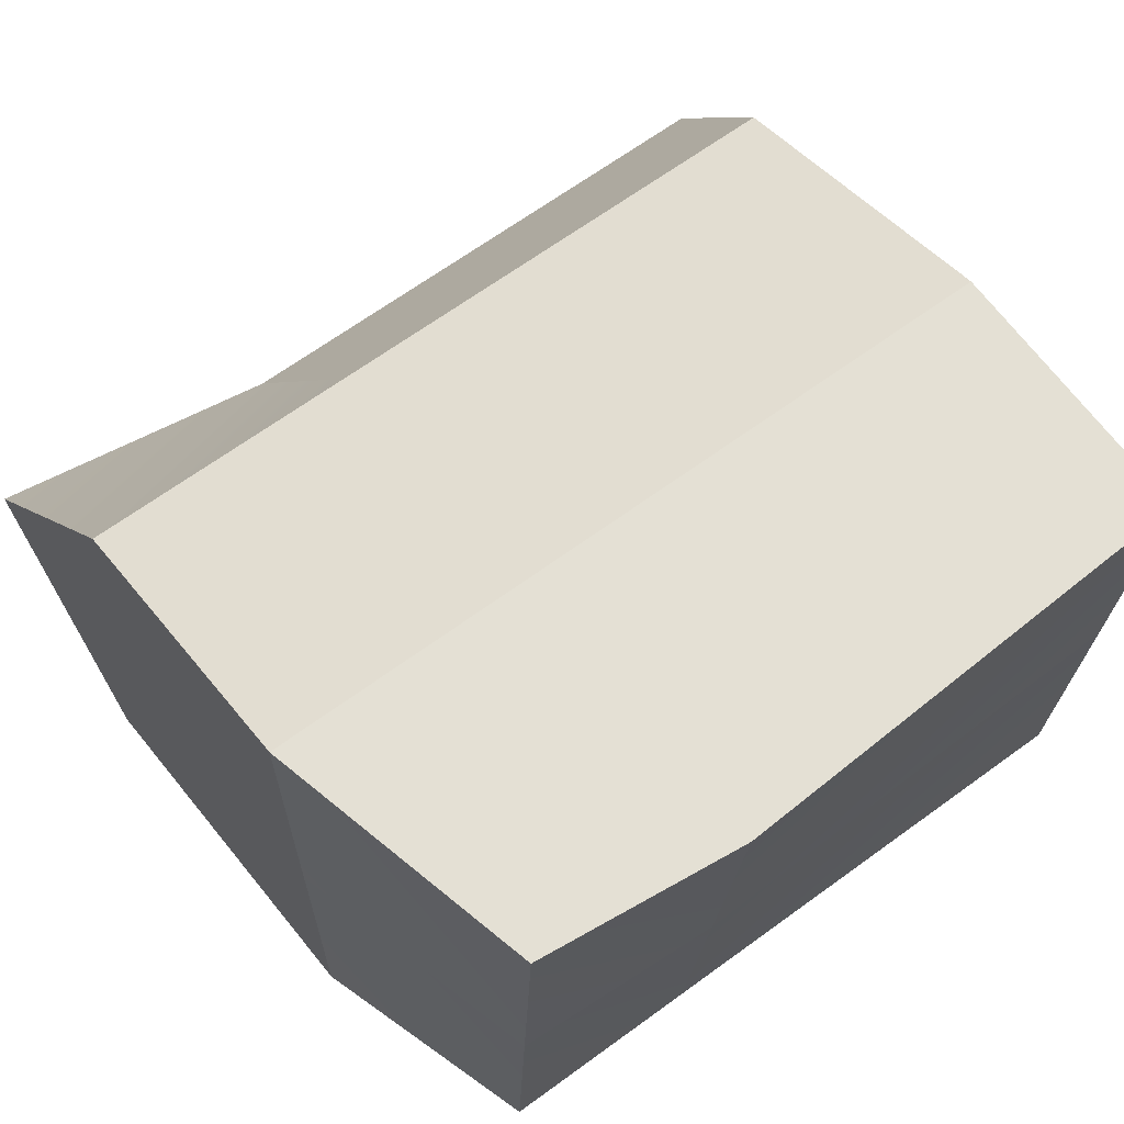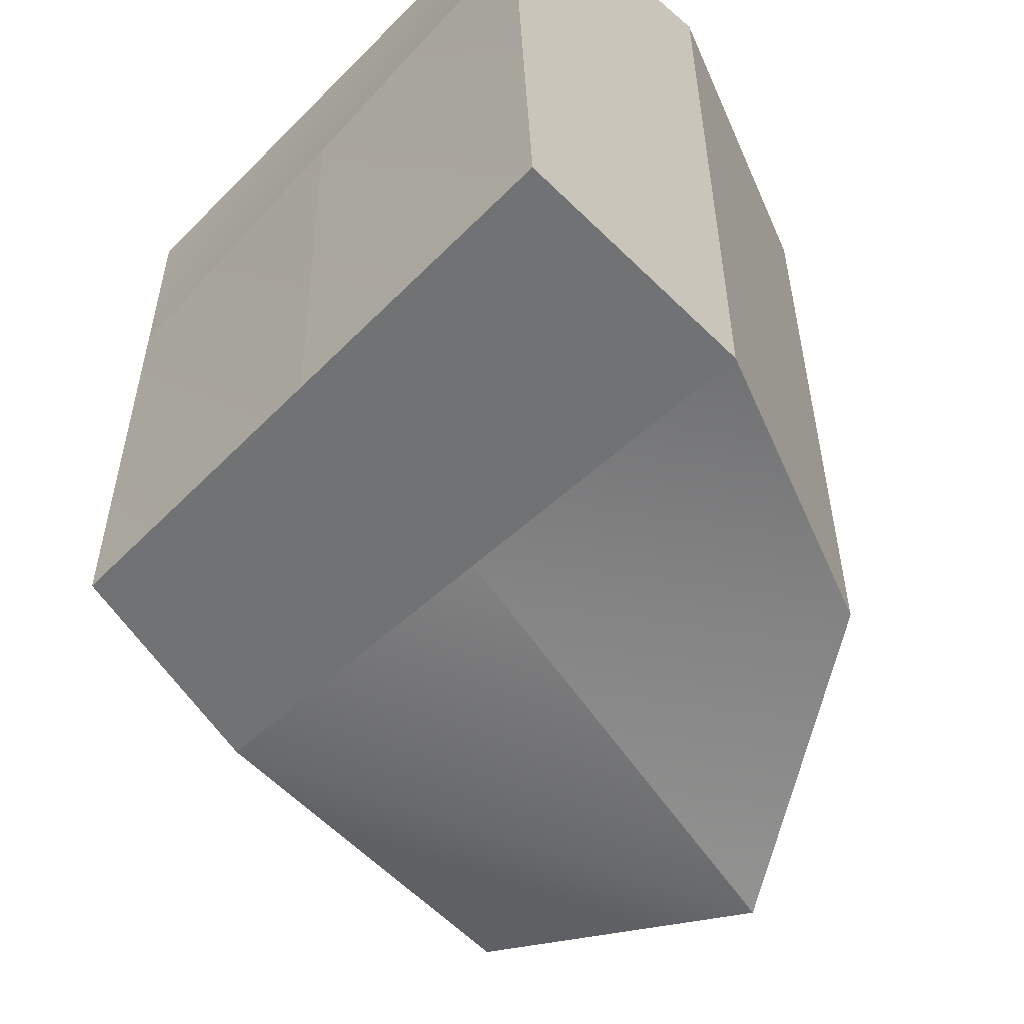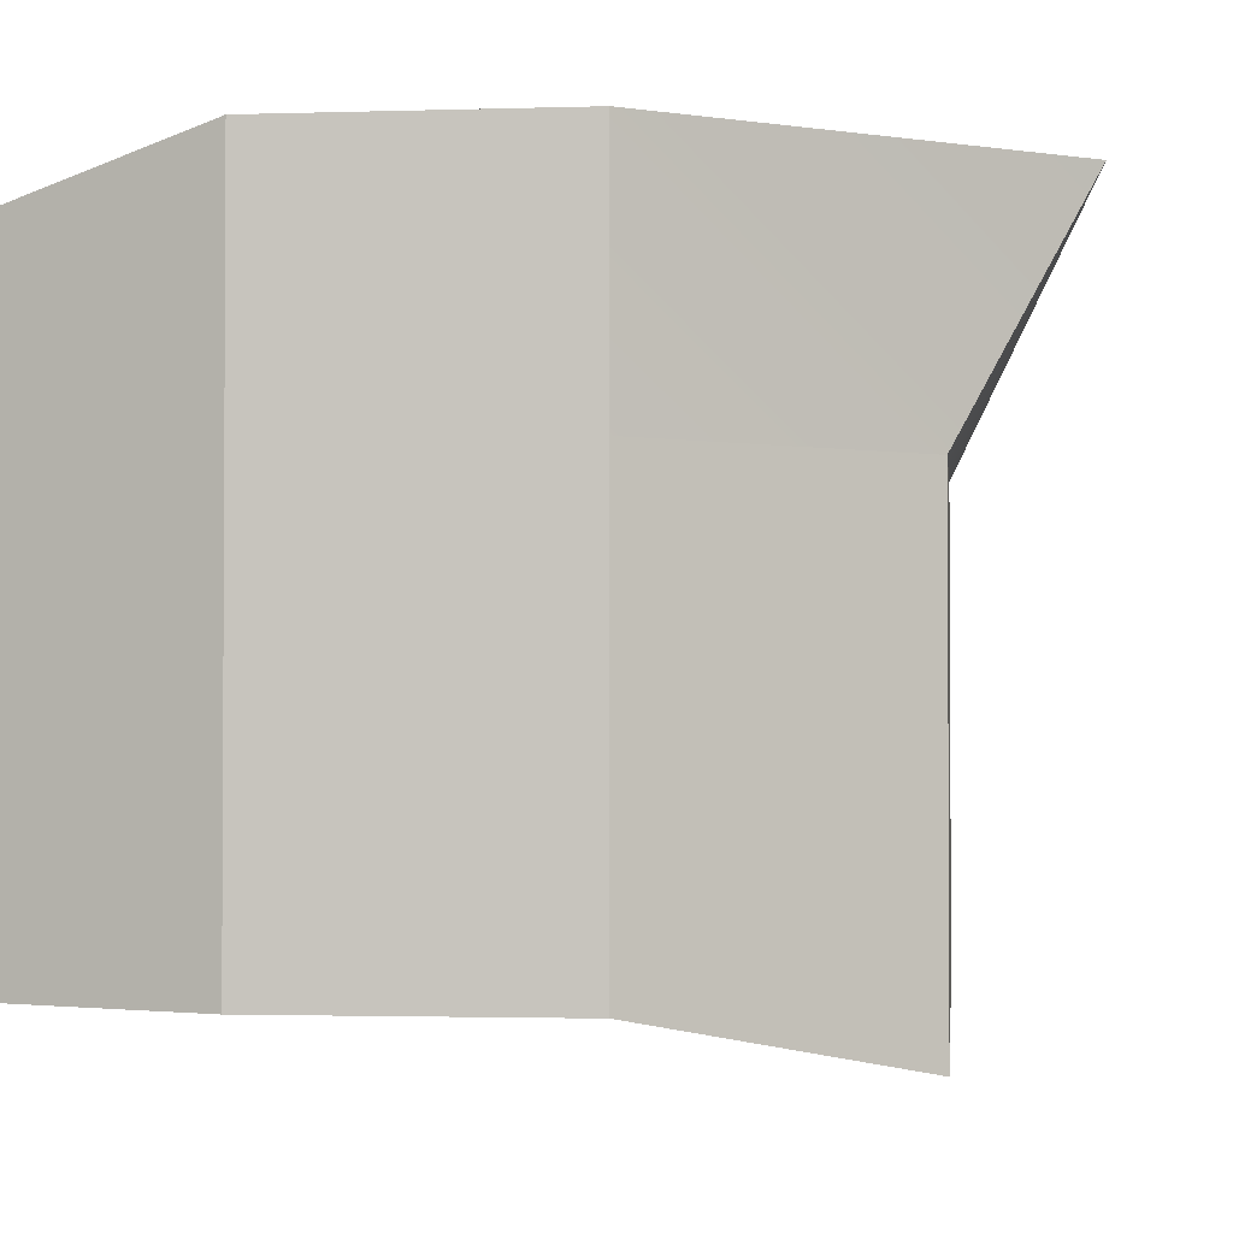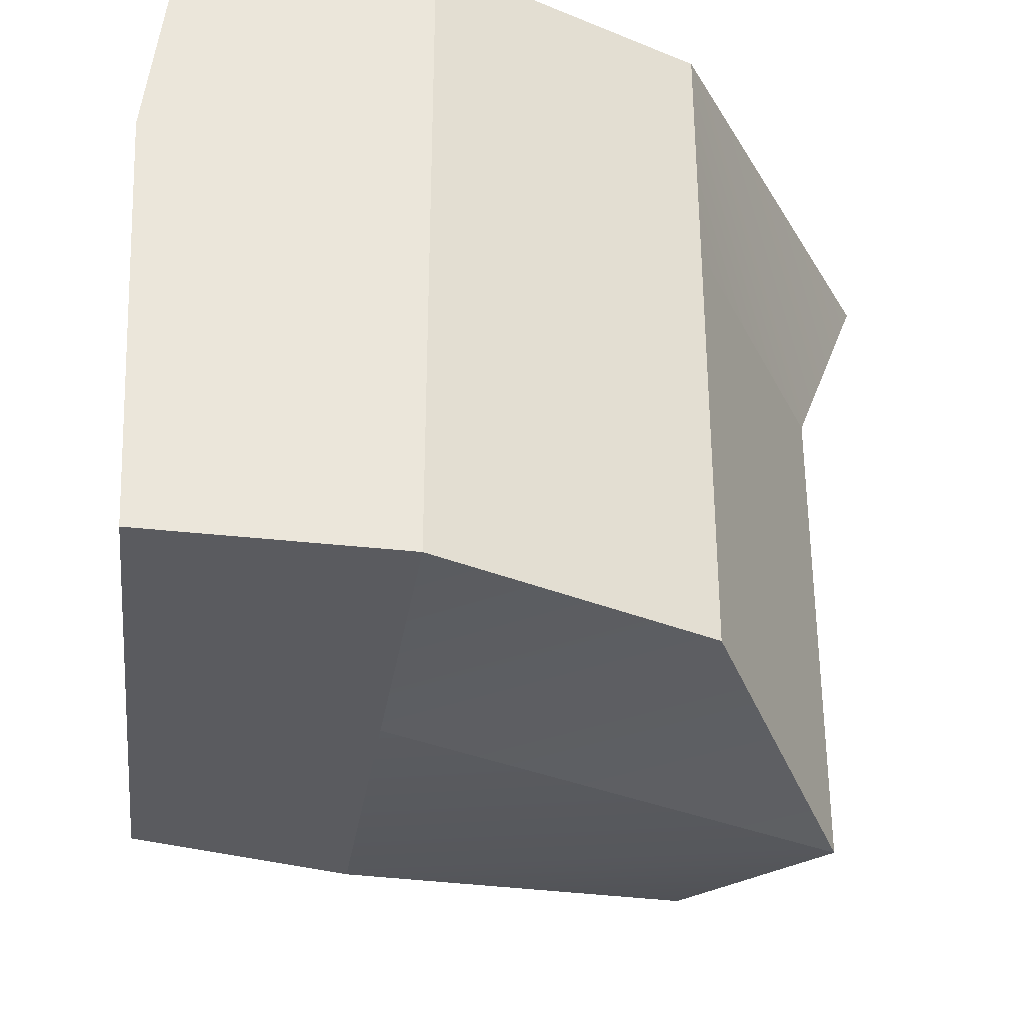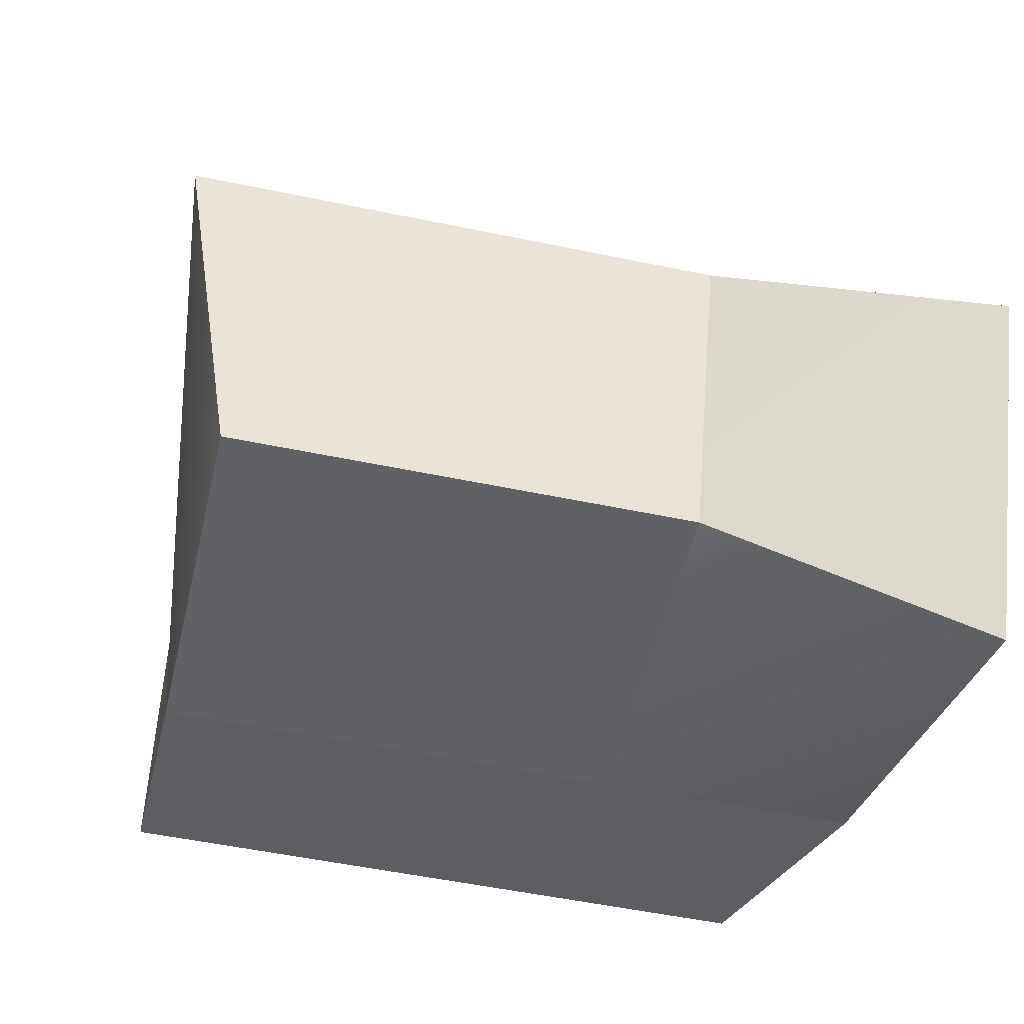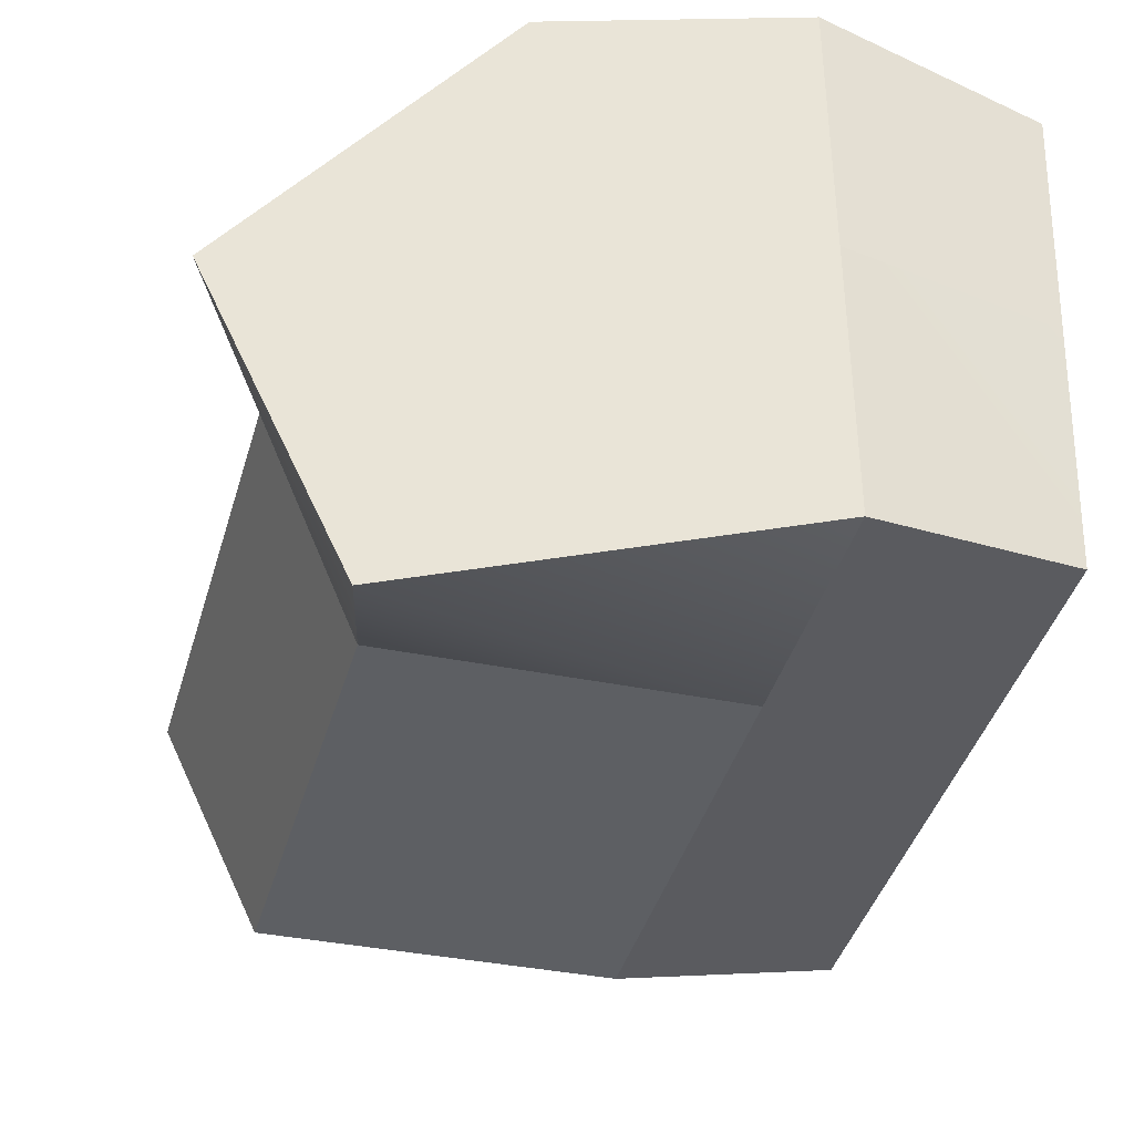
<metadata>
{"format":"obj","ext":"obj","renderer":"f3d","projection":"perspective","resolution":1024,"background":"white","views":[{"elev":66.1,"azim":-126.3,"up":"+Z"},{"elev":-55.5,"azim":-46.1,"up":"+Y"},{"elev":-2.0,"azim":26.6,"up":"+Y"},{"elev":-33.5,"azim":-8.9,"up":"+Y"},{"elev":-51.3,"azim":77.1,"up":"+Z"},{"elev":-41.1,"azim":164.2,"up":"+Z"}]}
</metadata>
<code>
v 0 0 0
v 4 0 0
v 4 7 0
v -0.3463 7 0
v 4 11 -1.289e-06
v 2.817e-06 10 3.562e-07
v 4 0 0
v 8.442 0 -1.654
v 8.442 7 -1.654
v 4 7 0
v 8.442 11 -1.654
v 4 11 -1.289e-06
v 9.615 7 -10.18
v 4 0 -10
v 4 7 -10
v 9.615 0 -10.18
v 10.45 11 -12.66
v 4 7 -10
v 4 11 -10
v 9.615 7 -10.18
v 4 7 -10
v 0.4462 0 -9.209
v 0.4462 7 -9.209
v 4 0 -10
v 4 11 -10
v 0.4462 10 -9.209
v 0.2231 0 -4.604
v 0.4462 0 -9.209
v 4 0 -5
v 4 0 -10
v 0 0 0
v 4 0 0
v 4 0 -5
v 4 0 -10
v 11.15 -1 -5.975
v 9.615 0 -10.18
v 4 0 -5
v 8.442 0 -1.654
v 11.15 -1 -5.975
v 8.442 0 -1.654
v 11.15 -1 -5.975
v 11.15 7 -5.975
v 8.442 7 -1.654
v 11.15 -1 -5.975
v 9.615 0 -10.18
v 9.615 7 -10.18
v 11.15 7 -5.975
v 11.15 7 -5.975
v 8.442 11 -1.654
v 12.73 11 -7.778
v 11.15 7 -5.975
v 9.615 7 -10.18
v 12.73 11 -7.778
v 10.45 11 -12.66
v 0.04997 7 -4.604
v 0.2231 0 -4.604
v 0 0 0
v -0.3463 7 0
v 0.4462 7 -9.209
v 0.2231 0 -4.604
v 0.04997 7 -4.604
v 0.4462 0 -9.209
v 0.2231 10 -4.604
v 0.04997 7 -4.604
v 2.817e-06 10 3.562e-07
v -0.3463 7 0
v 0.2231 10 -4.604
v 0.4462 10 -9.209
v 0.4462 7 -9.209
v 0.04997 7 -4.604
v 4 11 -10
v 0.4462 10 -9.209
v 4 11 -5
v 0.2231 10 -4.604
v 4 11 -5
v 0.2231 10 -4.604
v 4 11 -1.289e-06
v 2.817e-06 10 3.562e-07
v 10.45 11 -12.66
v 4 11 -10
v 12.73 11 -7.778
v 4 11 -5
v 8.442 11 -1.654
v 4 11 -1.289e-06
g submesh0
f 1 2 3
f 4 1 3
f 4 3 5
f 6 4 5
f 7 8 9
f 10 7 9
f 10 9 11
f 12 10 11
f 13 14 15
f 13 16 14
f 17 18 19
f 17 20 18
f 21 22 23
f 21 24 22
f 25 23 26
f 25 21 23
f 27 28 29
f 28 30 29
f 31 27 32
f 27 29 32
f 33 34 35
f 35 34 36
f 32 37 38
f 38 37 39
f 40 41 42
f 43 40 42
f 44 45 46
f 47 44 46
f 43 48 49
f 49 48 50
f 51 52 53
f 53 52 54
f 55 56 57
f 55 57 58
f 59 60 61
f 59 62 60
f 63 64 65
f 65 64 66
f 67 68 69
f 70 67 69
g submesh1
f 71 72 73
f 73 72 74
f 75 76 77
f 77 76 78
f 79 80 81
f 81 80 82
f 81 82 83
f 83 82 84

</code>
